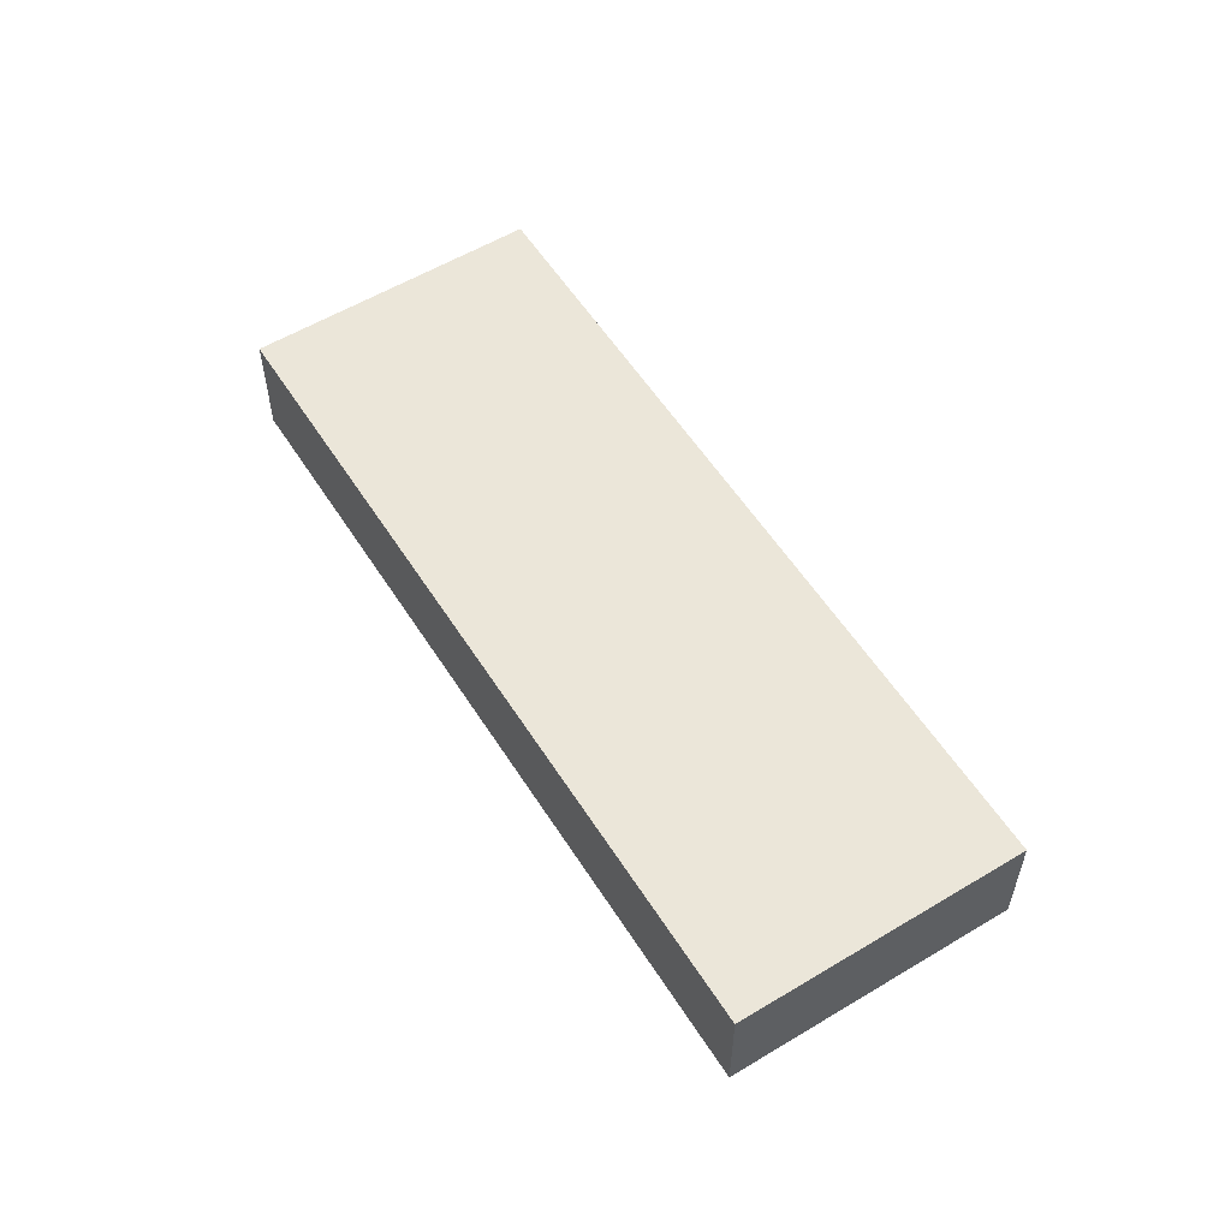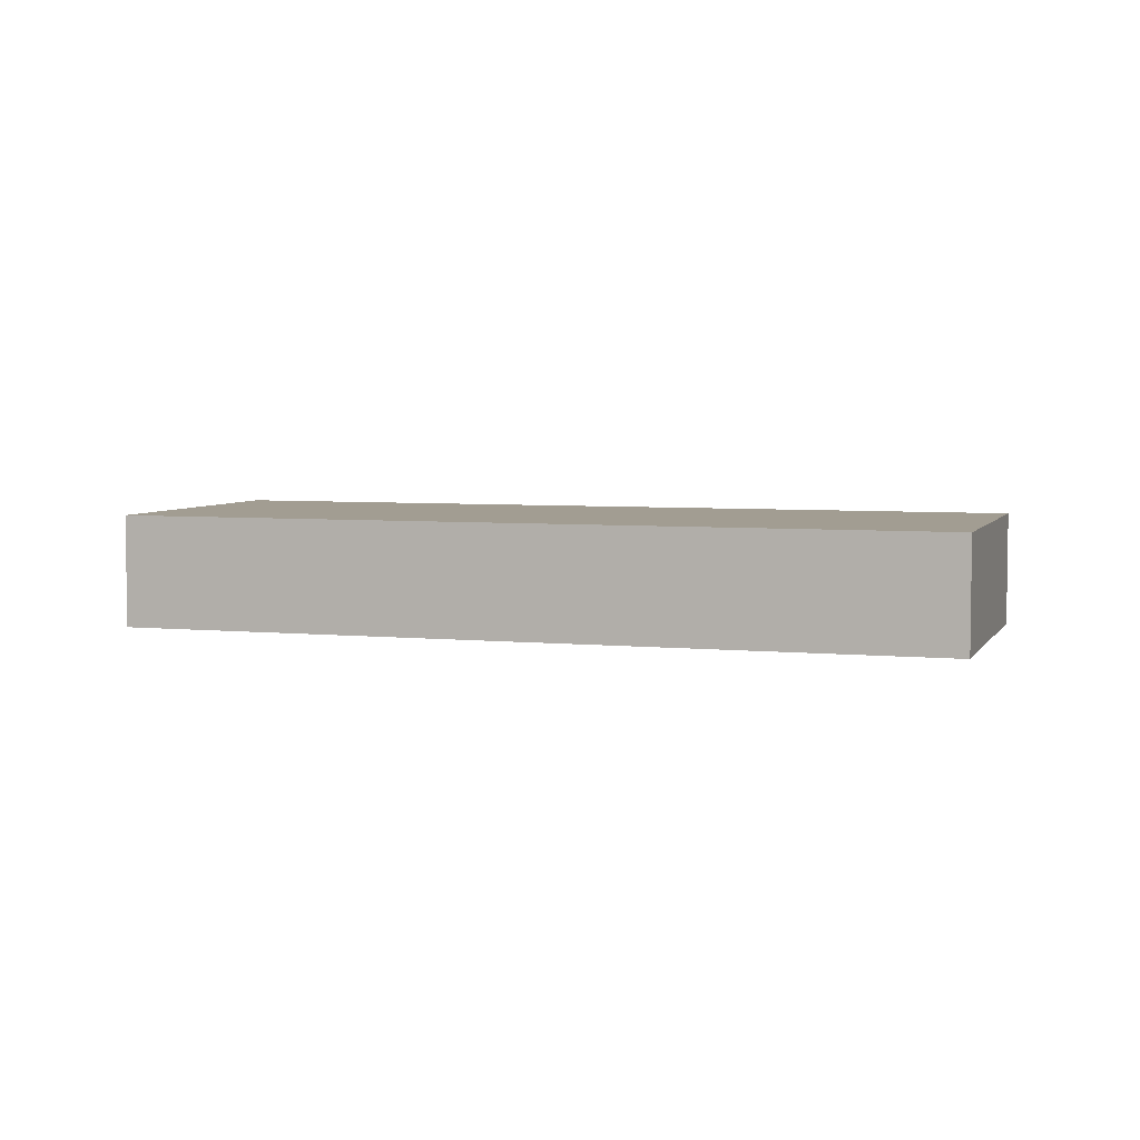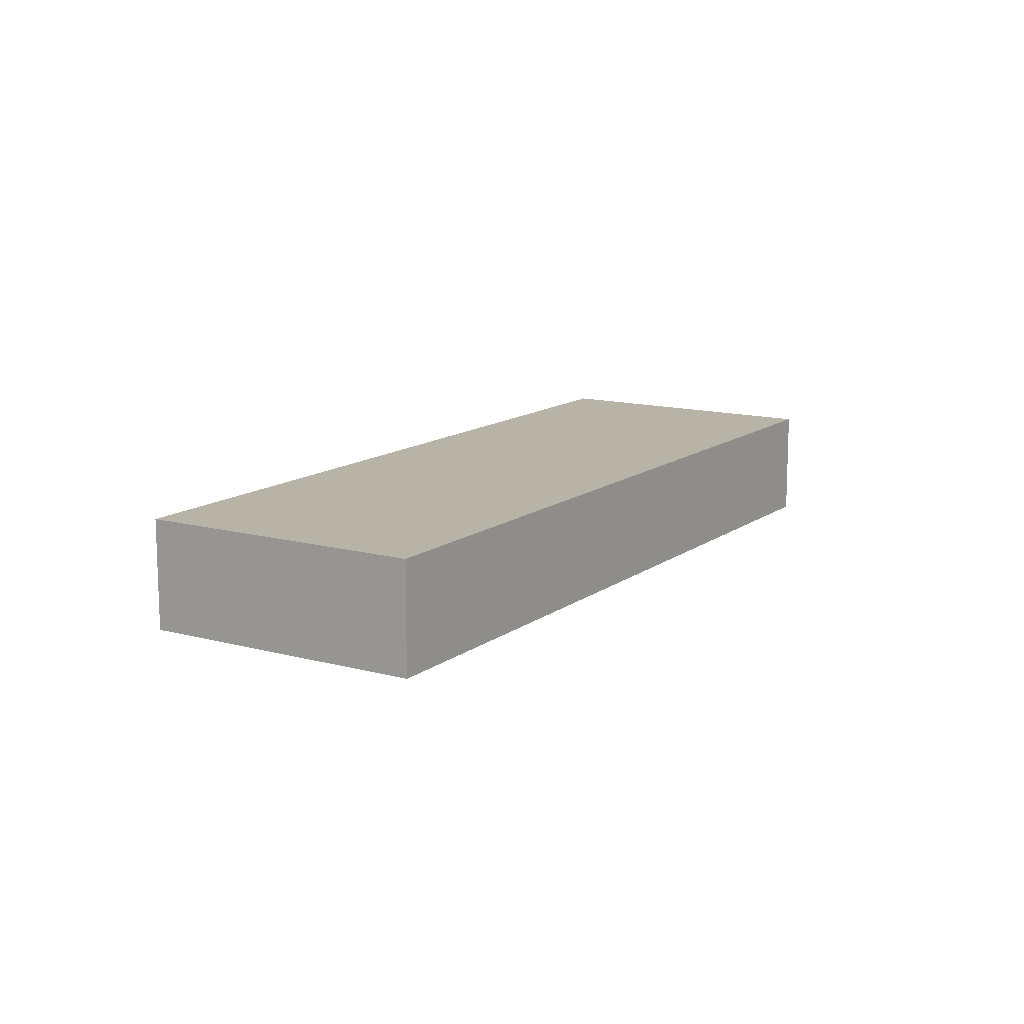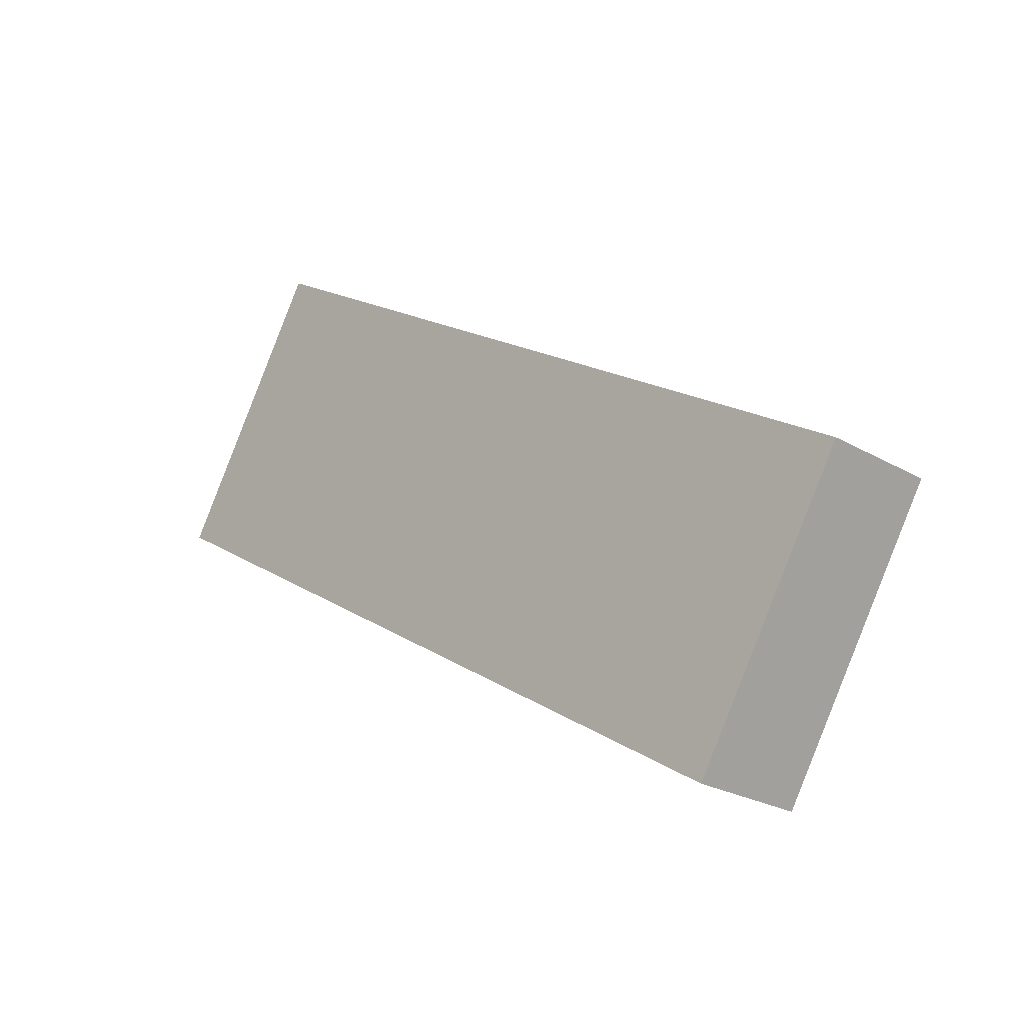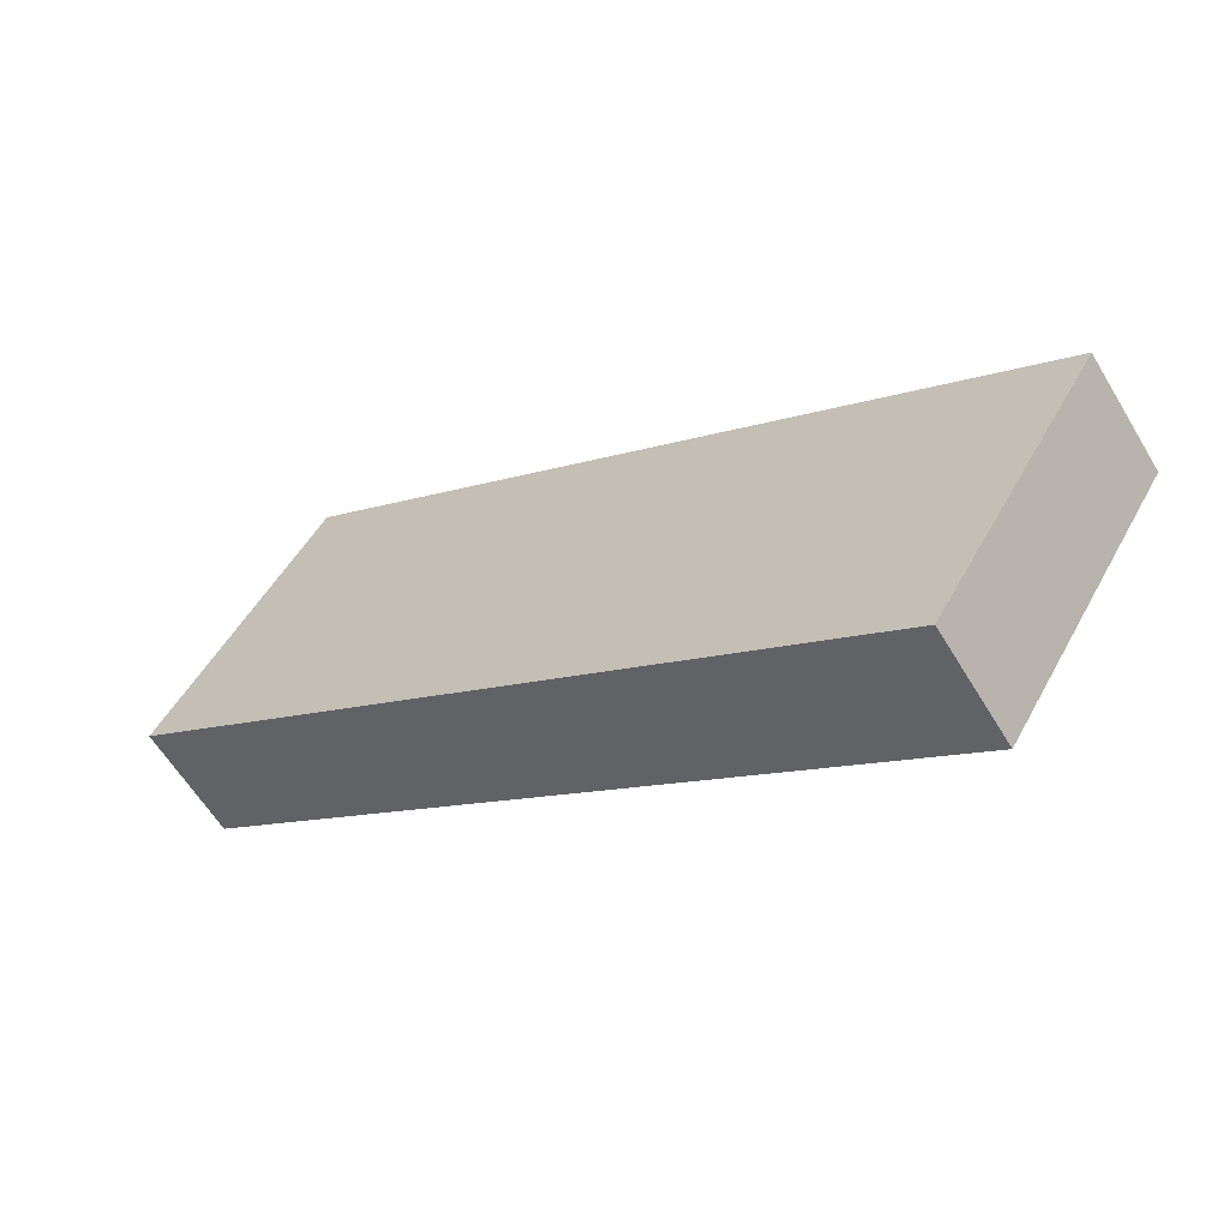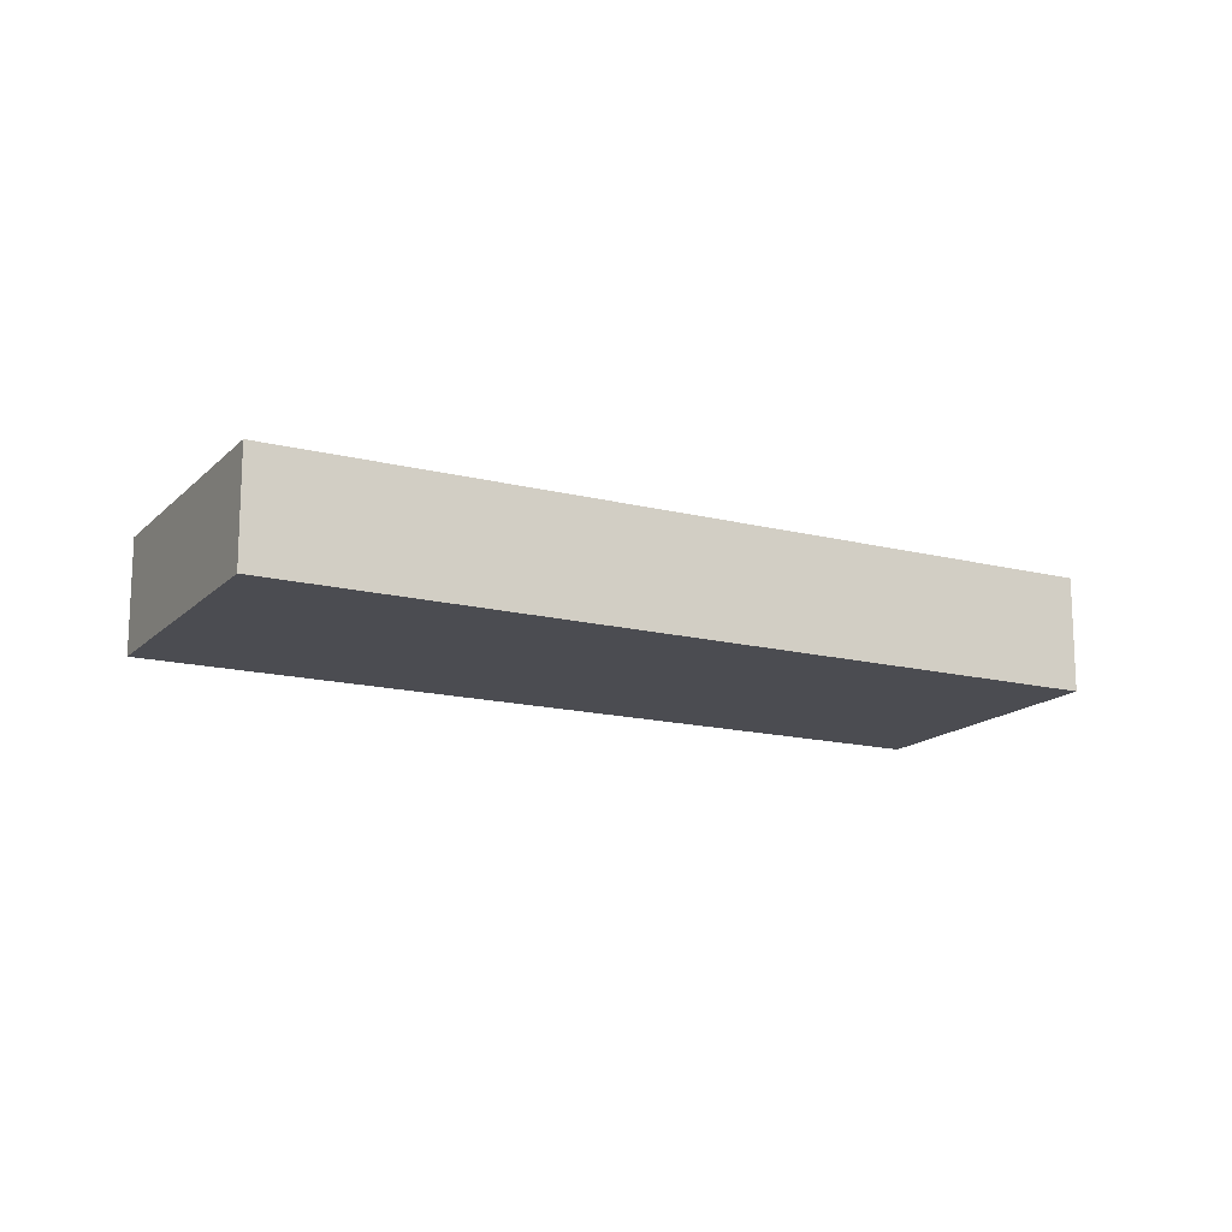
<metadata>
{"format":"obj","ext":"obj","renderer":"f3d","projection":"perspective","resolution":1024,"background":"white","views":[{"elev":56.6,"azim":-90.4,"up":"+Y"},{"elev":4.9,"azim":-130.7,"up":"+Y"},{"elev":12.9,"azim":153.7,"up":"+Y"},{"elev":-24.3,"azim":46.3,"up":"+Z"},{"elev":-60.2,"azim":30.9,"up":"+Z"},{"elev":-15.5,"azim":-176.4,"up":"+Y"}]}
</metadata>
<code>
v  15.75 2.487 -9.743
v  18.69 2.487 -3.82
v  19.21 2.487 -4.146
v  4.019 2.487 5.251
v  0 2.487 1.523e-16
v  3.461 2.487 5.596
v  19.21 2.539e-16 -4.146
v  18.69 2.339e-16 -3.82
v  4.019 -3.215e-16 5.251
v  3.461 -3.427e-16 5.596
v  15.75 5.966e-16 -9.743
v  0 0 0
g defaultobject
f 1 2 3
f 2 1 4
f 4 1 5
f 4 5 6
f 2 7 3
f 7 2 8
f 8 2 4
f 8 4 9
f 9 4 6
f 9 6 10
f 7 1 3
f 1 7 11
f 11 5 1
f 5 11 12
f 12 6 5
f 6 12 10
f 7 12 11
f 12 7 8
f 12 8 9
f 12 9 10

</code>
